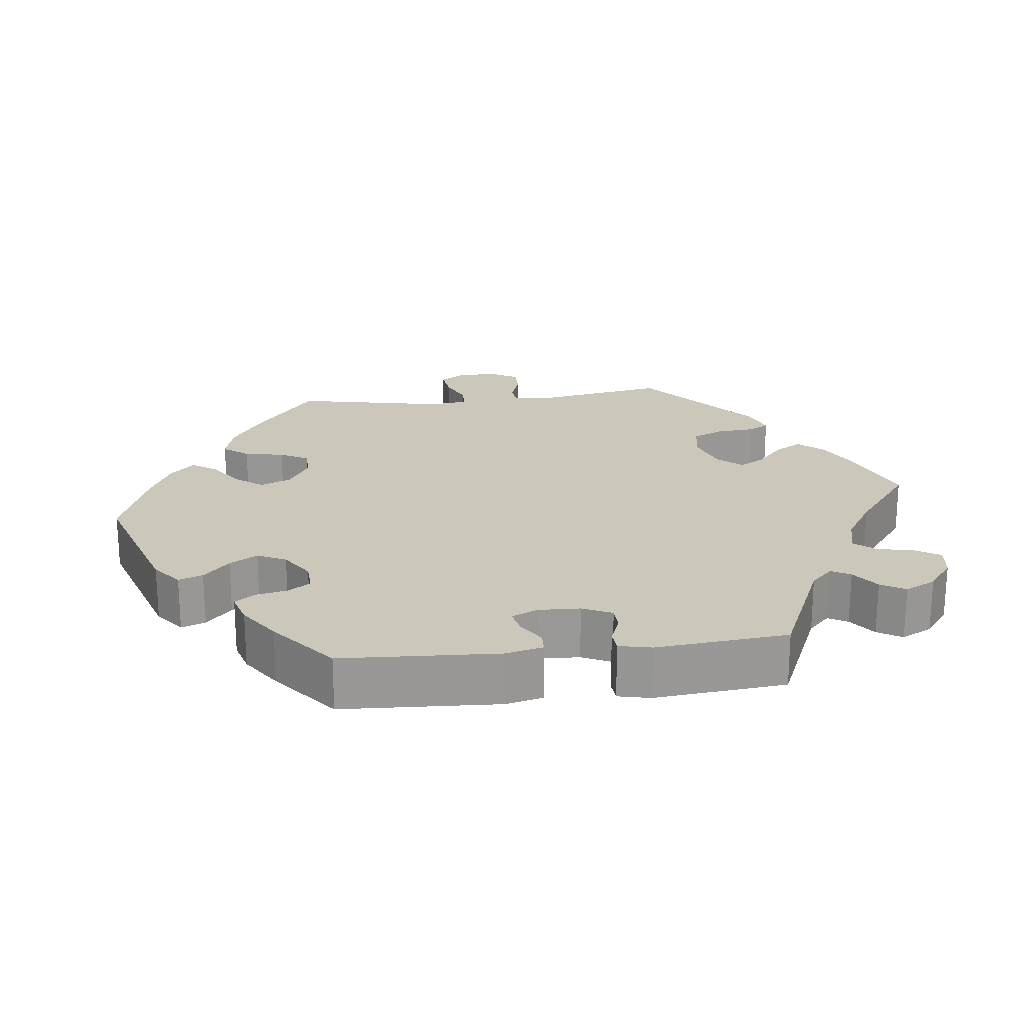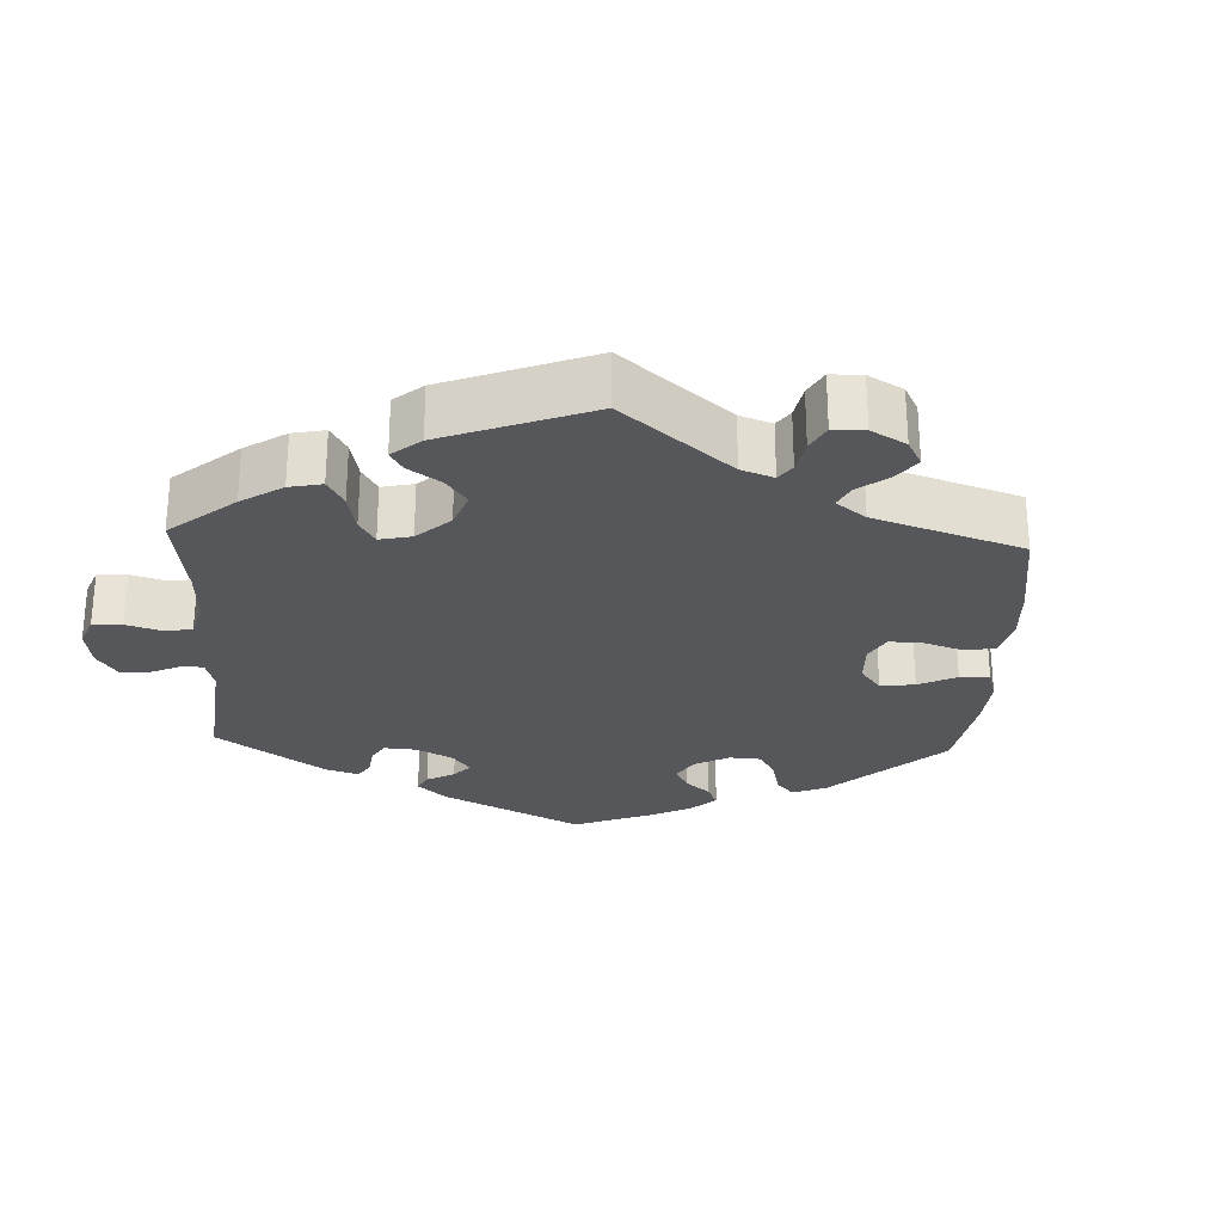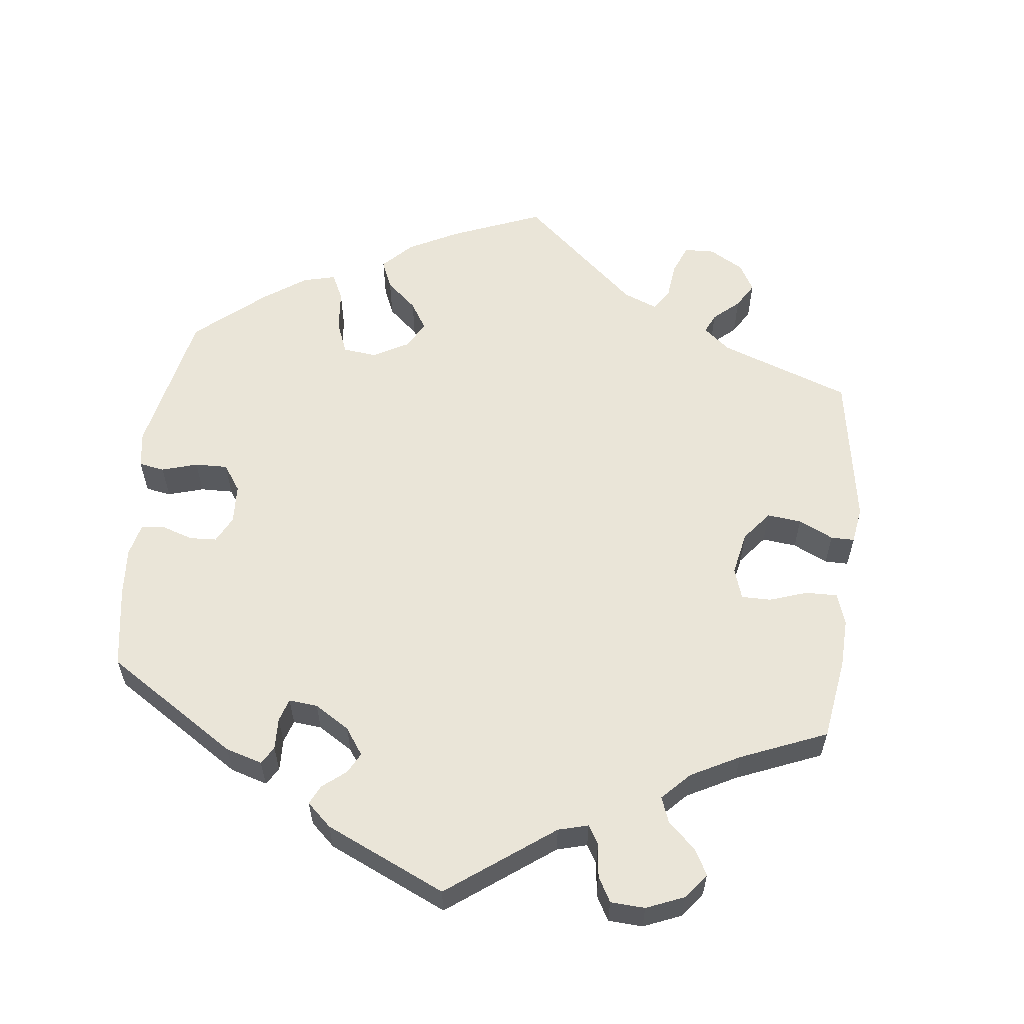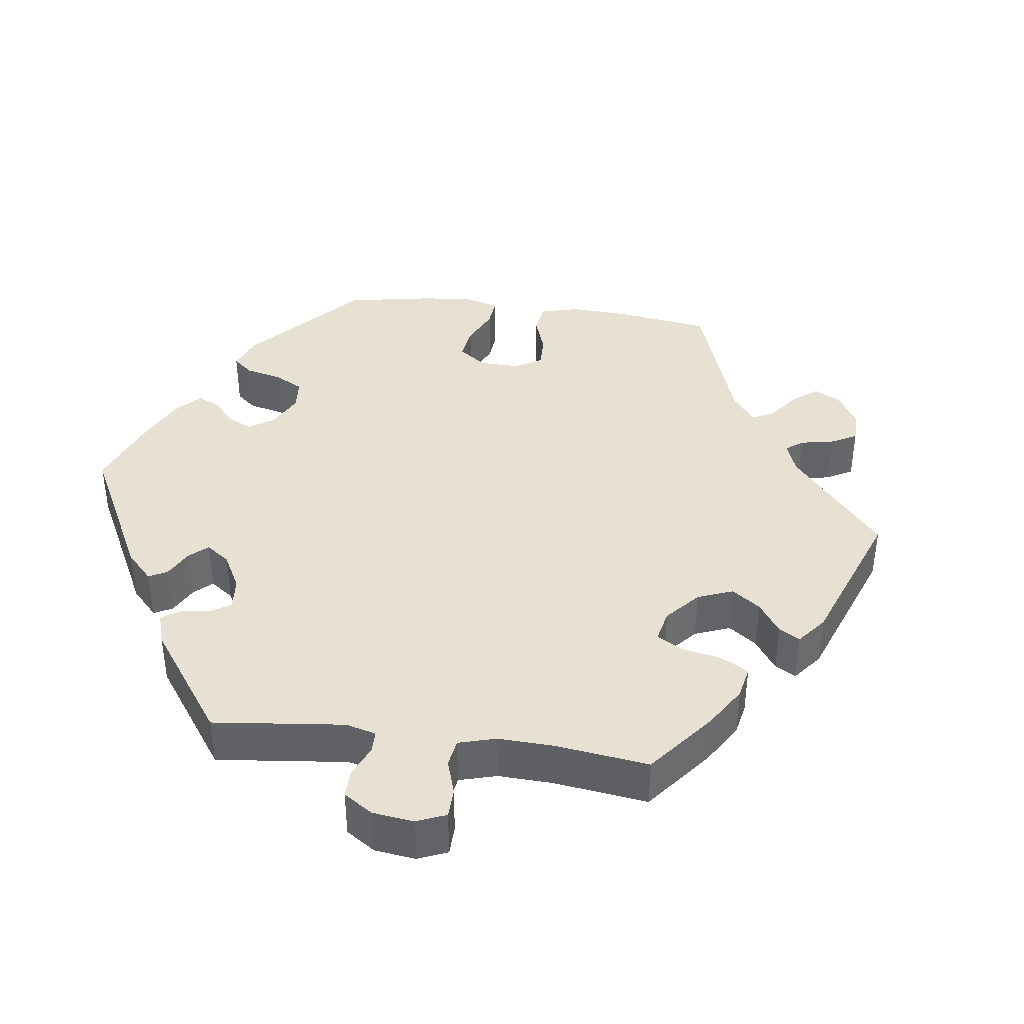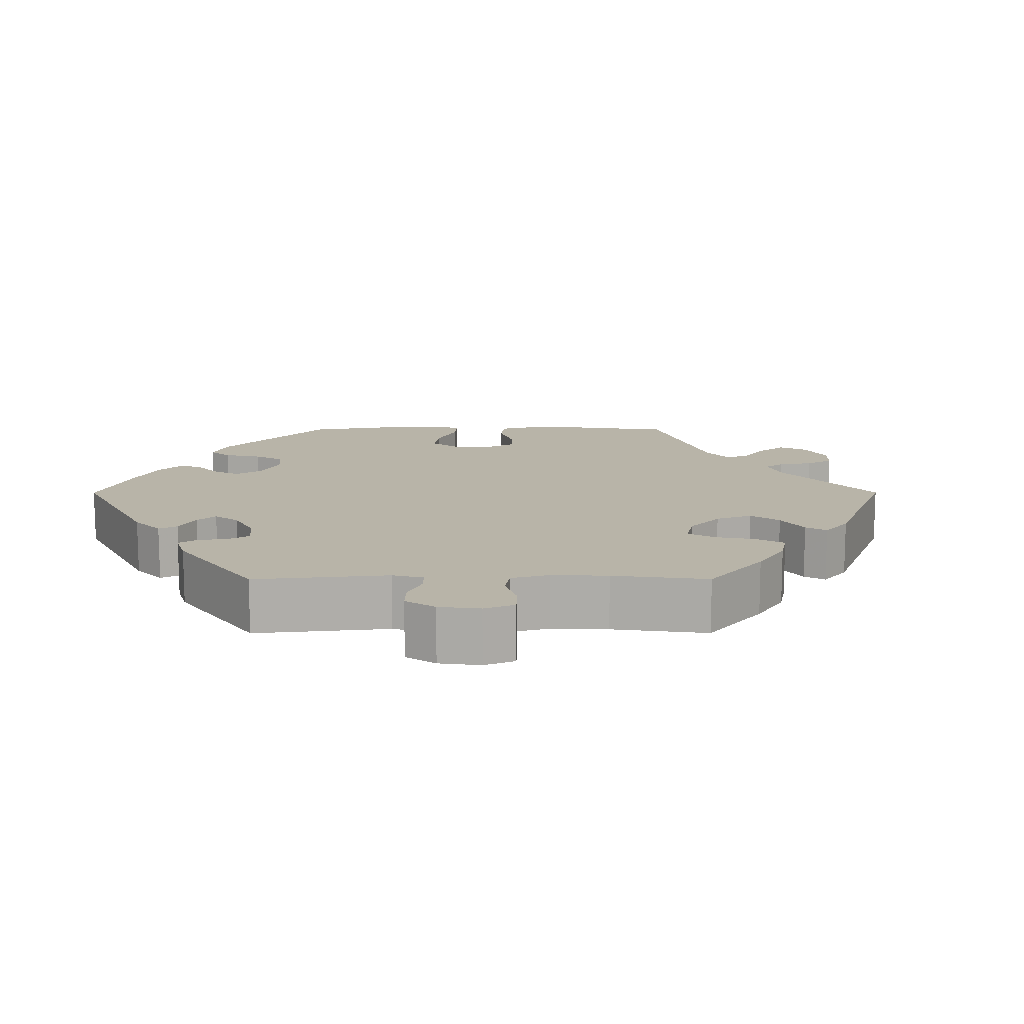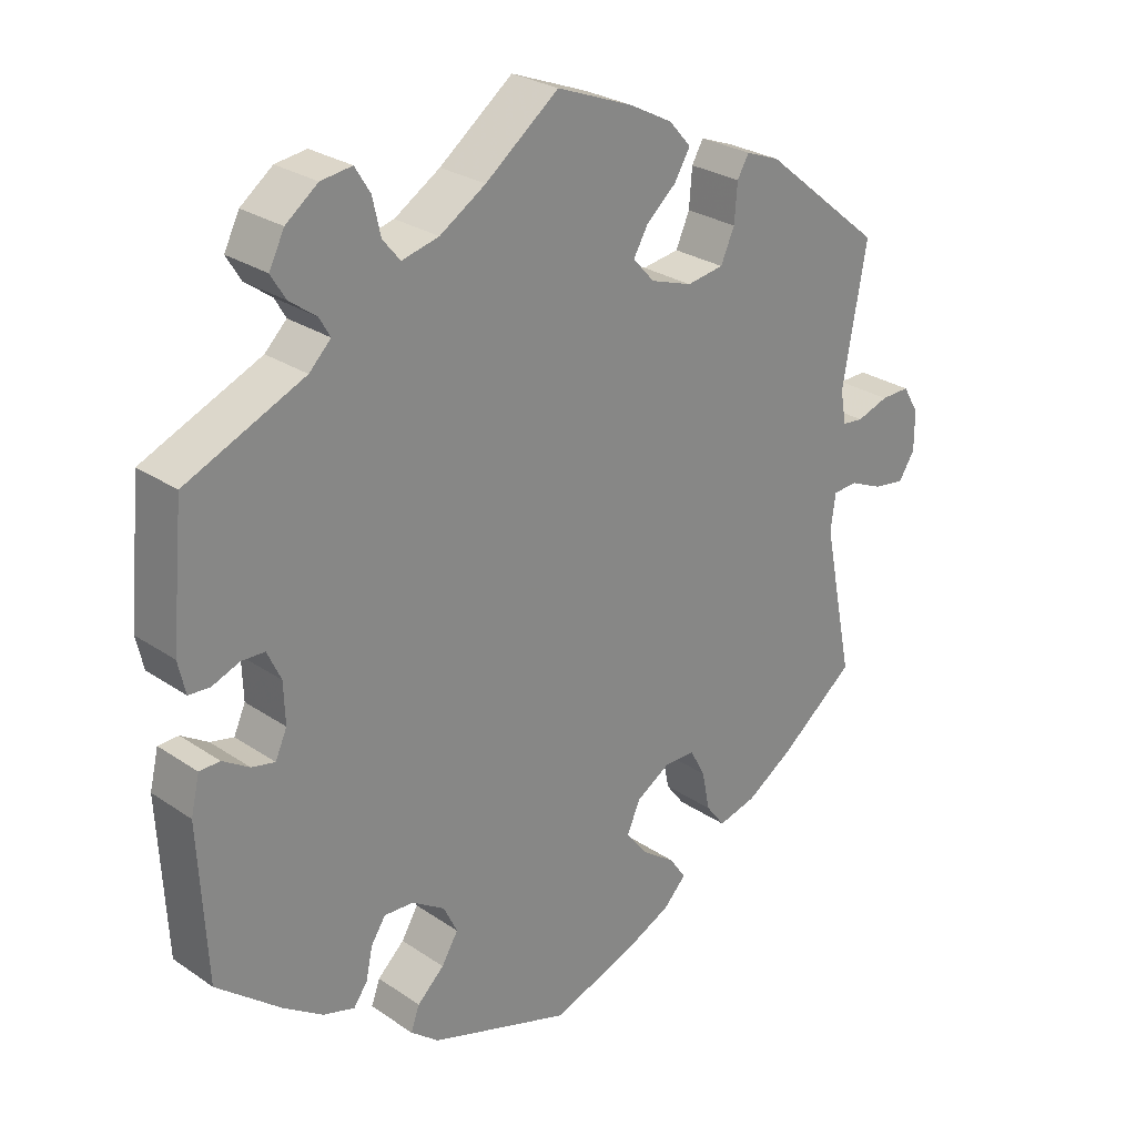
<metadata>
{"format":"obj","ext":"obj","renderer":"f3d","projection":"perspective","resolution":1024,"background":"white","views":[{"elev":21.6,"azim":-96.8,"up":"+Y"},{"elev":-27.1,"azim":57.4,"up":"+Y"},{"elev":58.7,"azim":-53.5,"up":"+Y"},{"elev":39.4,"azim":-22.5,"up":"+Y"},{"elev":13.0,"azim":-30.1,"up":"+Y"},{"elev":27.0,"azim":-43.6,"up":"+Z"}]}
</metadata>
<code>
v -0.337 0.07 0.361
v -0.307 0.07 0.391
v -0.322 0.07 0.417
v -0.359 0.07 0.444
v -0.379 0.07 0.477
v -0.358 0.07 0.519
v -0.314 0.07 0.553
v -0.271 0.07 0.559
v -0.25 0.07 0.525
v -0.239 0.07 0.476
v -0.215 0.07 0.447
v -0.164 0.07 0.46
v -0.101 0.07 0.5
v 0 0.07 0.578
v 0.106 0.07 0.537
v 0.165 0.07 0.506
v 0.195 0.07 0.472
v 0.173 0.07 0.435
v 0.132 0.07 0.399
v 0.112 0.07 0.364
v 0.142 0.07 0.331
v 0.199 0.07 0.312
v 0.25 0.07 0.32
v 0.269 0.07 0.363
v 0.273 0.07 0.415
v 0.289 0.07 0.443
v 0.336 0.07 0.425
v 0.501 0.07 0.29
v 0.468 0.07 0.104
v 0.476 0.07 0.058
v 0.505 0.07 0.055
v 0.549 0.07 0.07
v 0.589 0.07 0.071
v 0.611 0.07 0.034
v 0.611 0.07 -0.02
v 0.589 0.07 -0.055
v 0.546 0.07 -0.049
v 0.5 0.07 -0.029
v 0.466 0.07 -0.031
v 0.459 0.07 -0.081
v 0.501 0.07 -0.288
v 0.397 0.07 -0.37
v 0.332 0.07 -0.412
v 0.279 0.07 -0.426
v 0.253 0.07 -0.392
v 0.242 0.07 -0.338
v 0.221 0.07 -0.299
v 0.178 0.07 -0.299
v 0.131 0.07 -0.328
v 0.113 0.07 -0.37
v 0.142 0.07 -0.407
v 0.189 0.07 -0.44
v 0.212 0.07 -0.473
v 0.18 0.07 -0.506
v 0.117 0.07 -0.536
v 0.001 0.07 -0.578
v -0.194 0.07 -0.515
v -0.233 0.07 -0.484
v -0.221 0.07 -0.451
v -0.184 0.07 -0.416
v -0.161 0.07 -0.378
v -0.18 0.07 -0.339
v -0.225 0.07 -0.31
v -0.266 0.07 -0.308
v -0.286 0.07 -0.339
v -0.295 0.07 -0.382
v -0.314 0.07 -0.409
v -0.358 0.07 -0.396
v -0.413 0.07 -0.359
v -0.501 0.07 -0.288
v -0.512 0.07 -0.076
v -0.5 0.07 -0.025
v -0.472 0.07 -0.024
v -0.435 0.07 -0.047
v -0.403 0.07 -0.054
v -0.387 0.07 -0.018
v -0.389 0.07 0.038
v -0.408 0.07 0.078
v -0.44 0.07 0.079
v -0.478 0.07 0.064
v -0.507 0.07 0.066
v -0.517 0.07 0.11
v -0.5 0.07 0.289
v -0.337 0 0.361
v -0.307 0 0.391
v -0.322 0 0.417
v -0.359 0 0.444
v -0.379 0 0.477
v -0.358 0 0.519
v -0.314 0 0.553
v -0.271 0 0.559
v -0.25 0 0.525
v -0.239 0 0.476
v -0.215 0 0.447
v -0.164 0 0.46
v -0.101 0 0.5
v 0 0 0.578
v 0.106 0 0.537
v 0.165 0 0.506
v 0.195 0 0.472
v 0.173 0 0.435
v 0.132 0 0.399
v 0.112 0 0.364
v 0.142 0 0.331
v 0.199 0 0.312
v 0.25 0 0.32
v 0.269 0 0.363
v 0.273 0 0.415
v 0.289 0 0.443
v 0.336 0 0.425
v 0.501 0 0.29
v 0.468 0 0.104
v 0.476 0 0.058
v 0.505 0 0.055
v 0.549 0 0.07
v 0.589 0 0.071
v 0.611 0 0.034
v 0.611 0 -0.02
v 0.589 0 -0.055
v 0.546 0 -0.049
v 0.5 0 -0.029
v 0.466 0 -0.031
v 0.459 0 -0.081
v 0.501 0 -0.288
v 0.397 0 -0.37
v 0.332 0 -0.412
v 0.279 0 -0.426
v 0.253 0 -0.392
v 0.242 0 -0.338
v 0.221 0 -0.299
v 0.178 0 -0.299
v 0.131 0 -0.328
v 0.113 0 -0.37
v 0.142 0 -0.407
v 0.189 0 -0.44
v 0.212 0 -0.473
v 0.18 0 -0.506
v 0.117 0 -0.536
v 0.001 0 -0.578
v -0.194 0 -0.515
v -0.233 0 -0.484
v -0.221 0 -0.451
v -0.184 0 -0.416
v -0.161 0 -0.378
v -0.18 0 -0.339
v -0.225 0 -0.31
v -0.266 0 -0.308
v -0.286 0 -0.339
v -0.295 0 -0.382
v -0.314 0 -0.409
v -0.358 0 -0.396
v -0.413 0 -0.359
v -0.501 0 -0.288
v -0.512 0 -0.076
v -0.5 0 -0.025
v -0.472 0 -0.024
v -0.435 0 -0.047
v -0.403 0 -0.054
v -0.387 0 -0.018
v -0.389 0 0.038
v -0.408 0 0.078
v -0.44 0 0.079
v -0.478 0 0.064
v -0.507 0 0.066
v -0.517 0 0.11
v -0.5 0 0.289
f 82 83 1
f 79 80 81 82
f 78 79 82 1
f 77 78 1 2
f 76 77 2
f 71 72 73 74
f 71 74 75
f 70 71 75
f 69 70 75 76
f 65 66 67 68
f 64 65 68 69
f 57 58 59 60
f 57 60 61
f 56 57 61
f 55 56 61 62
f 51 52 53 54
f 50 51 54 55
f 43 44 45 46
f 43 46 47
f 40 41 42 43
f 39 40 43 47
f 35 36 37 38
f 35 38 39
f 34 35 39
f 31 32 33 34
f 30 31 34 39
f 29 30 39 47
f 24 25 26 27
f 23 24 27 28
f 22 23 28 29
f 16 17 18 19
f 16 19 20
f 13 14 15 16
f 12 13 16 20
f 11 12 20 21
f 7 8 9 10
f 7 10 11
f 6 7 11
f 3 4 5 6
f 2 3 6 11
f 64 69 76 2
f 50 55 62
f 49 50 62 63
f 48 49 63
f 22 29 47 48
f 22 48 63 64
f 21 22 64
f 2 11 21 64
f 84 166 165
f 165 164 163 162
f 84 165 162 161
f 85 84 161 160
f 85 160 159
f 157 156 155 154
f 158 157 154
f 158 154 153
f 159 158 153 152
f 151 150 149 148
f 152 151 148 147
f 143 142 141 140
f 144 143 140
f 144 140 139
f 145 144 139 138
f 137 136 135 134
f 138 137 134 133
f 129 128 127 126
f 130 129 126
f 126 125 124 123
f 130 126 123 122
f 121 120 119 118
f 122 121 118
f 122 118 117
f 117 116 115 114
f 122 117 114 113
f 130 122 113 112
f 110 109 108 107
f 111 110 107 106
f 112 111 106 105
f 102 101 100 99
f 103 102 99
f 99 98 97 96
f 103 99 96 95
f 104 103 95 94
f 93 92 91 90
f 94 93 90
f 94 90 89
f 89 88 87 86
f 94 89 86 85
f 85 159 152 147
f 145 138 133
f 146 145 133 132
f 146 132 131
f 131 130 112 105
f 147 146 131 105
f 147 105 104
f 147 104 94 85
f 1 84 85 2
f 2 85 86 3
f 3 86 87 4
f 4 87 88 5
f 5 88 89 6
f 6 89 90 7
f 7 90 91 8
f 8 91 92 9
f 9 92 93 10
f 10 93 94 11
f 11 94 95 12
f 12 95 96 13
f 13 96 97 14
f 14 97 98 15
f 15 98 99 16
f 16 99 100 17
f 17 100 101 18
f 18 101 102 19
f 19 102 103 20
f 20 103 104 21
f 21 104 105 22
f 22 105 106 23
f 23 106 107 24
f 24 107 108 25
f 25 108 109 26
f 26 109 110 27
f 27 110 111 28
f 28 111 112 29
f 29 112 113 30
f 30 113 114 31
f 31 114 115 32
f 32 115 116 33
f 33 116 117 34
f 34 117 118 35
f 35 118 119 36
f 36 119 120 37
f 37 120 121 38
f 38 121 122 39
f 39 122 123 40
f 40 123 124 41
f 41 124 125 42
f 42 125 126 43
f 43 126 127 44
f 44 127 128 45
f 45 128 129 46
f 46 129 130 47
f 47 130 131 48
f 48 131 132 49
f 49 132 133 50
f 50 133 134 51
f 51 134 135 52
f 52 135 136 53
f 53 136 137 54
f 54 137 138 55
f 55 138 139 56
f 56 139 140 57
f 57 140 141 58
f 58 141 142 59
f 59 142 143 60
f 60 143 144 61
f 61 144 145 62
f 62 145 146 63
f 63 146 147 64
f 64 147 148 65
f 65 148 149 66
f 66 149 150 67
f 67 150 151 68
f 68 151 152 69
f 69 152 153 70
f 70 153 154 71
f 71 154 155 72
f 72 155 156 73
f 73 156 157 74
f 74 157 158 75
f 75 158 159 76
f 76 159 160 77
f 77 160 161 78
f 78 161 162 79
f 79 162 163 80
f 80 163 164 81
f 81 164 165 82
f 82 165 166 83
f 83 166 84 1

</code>
